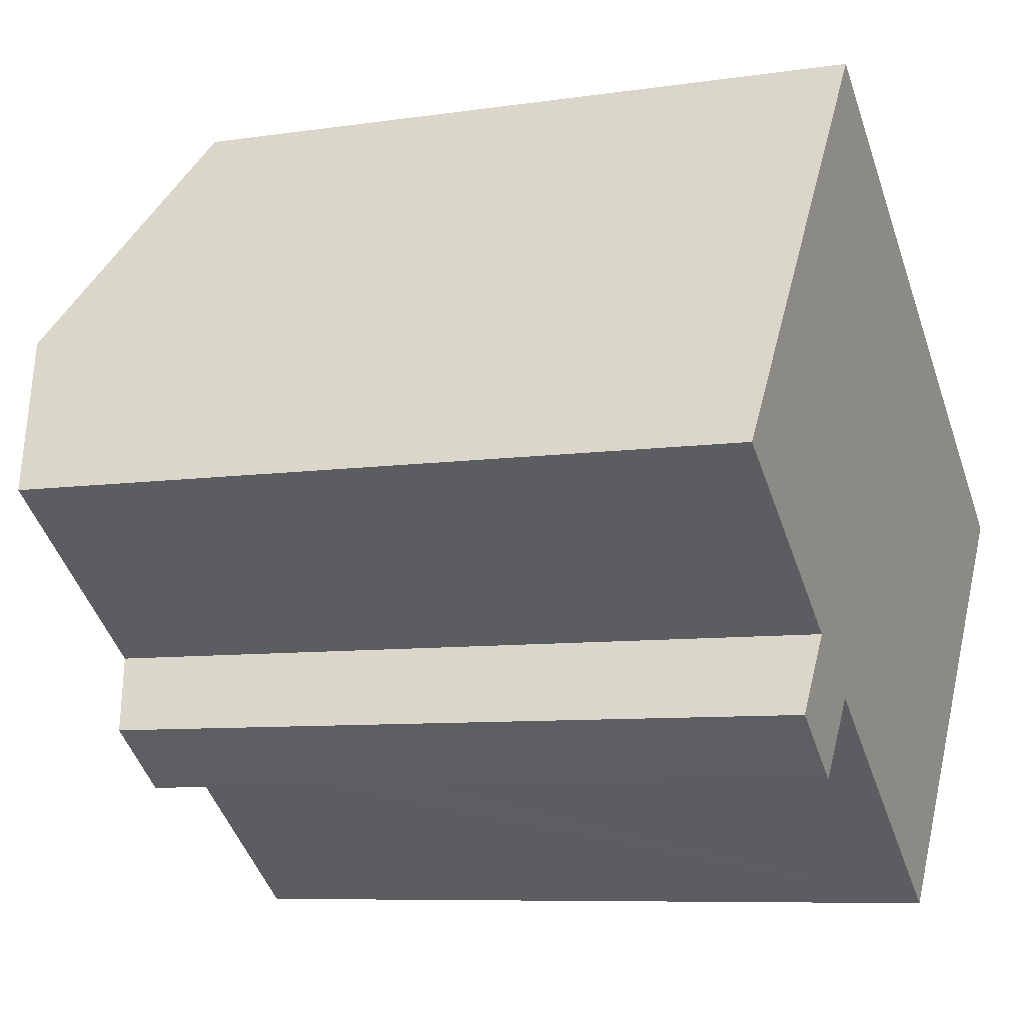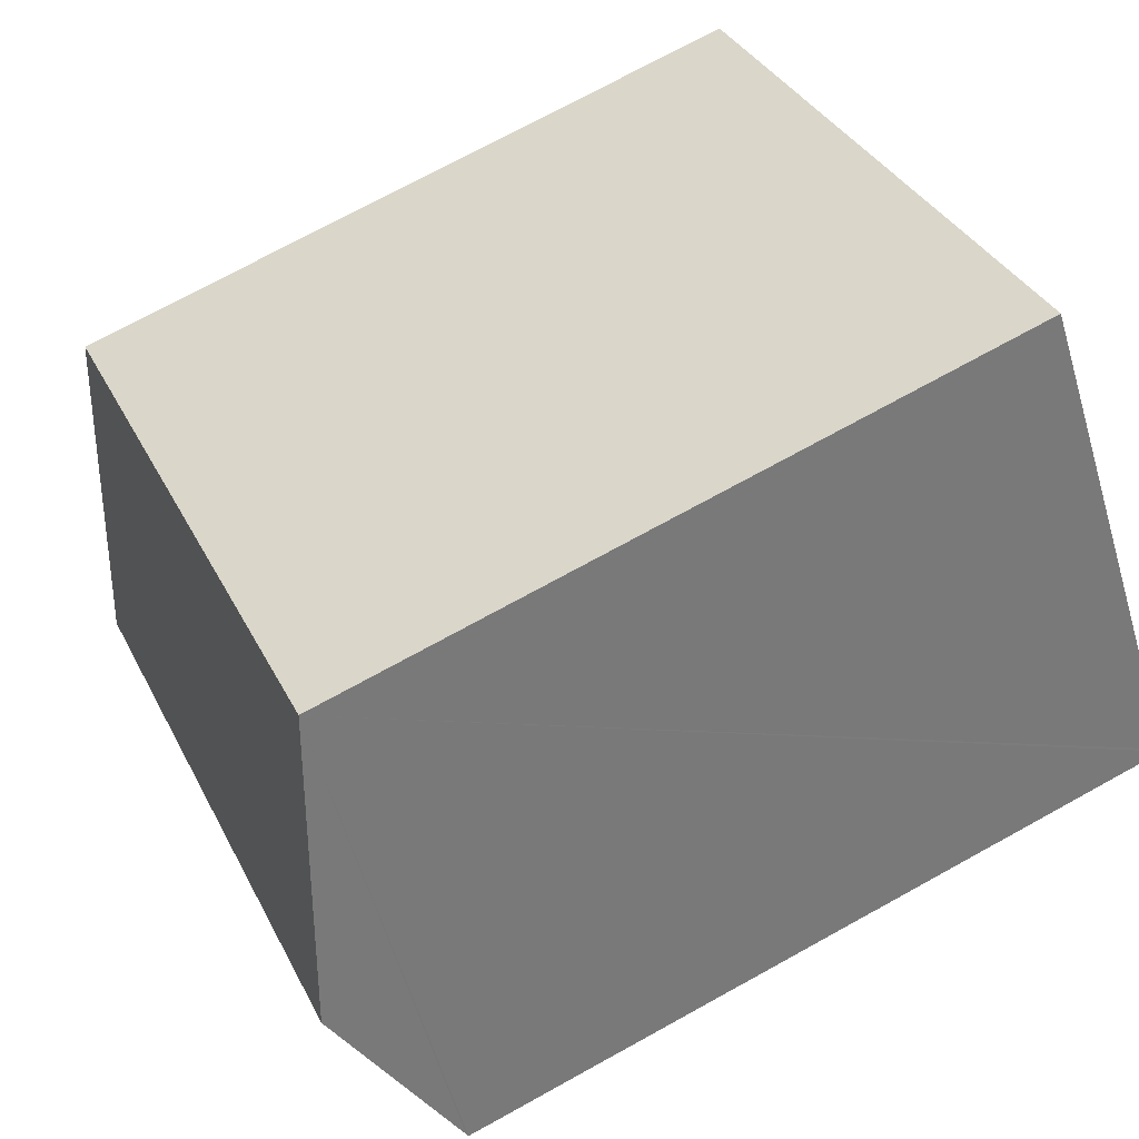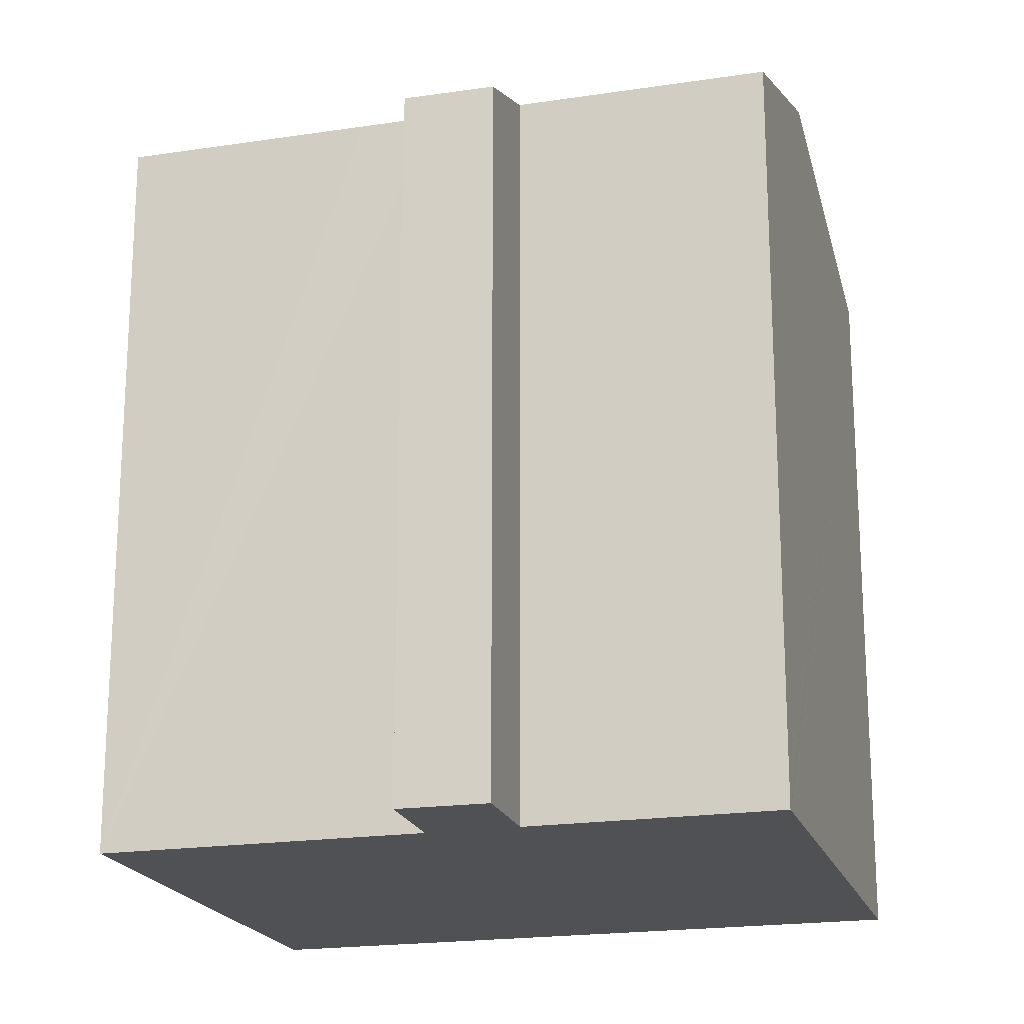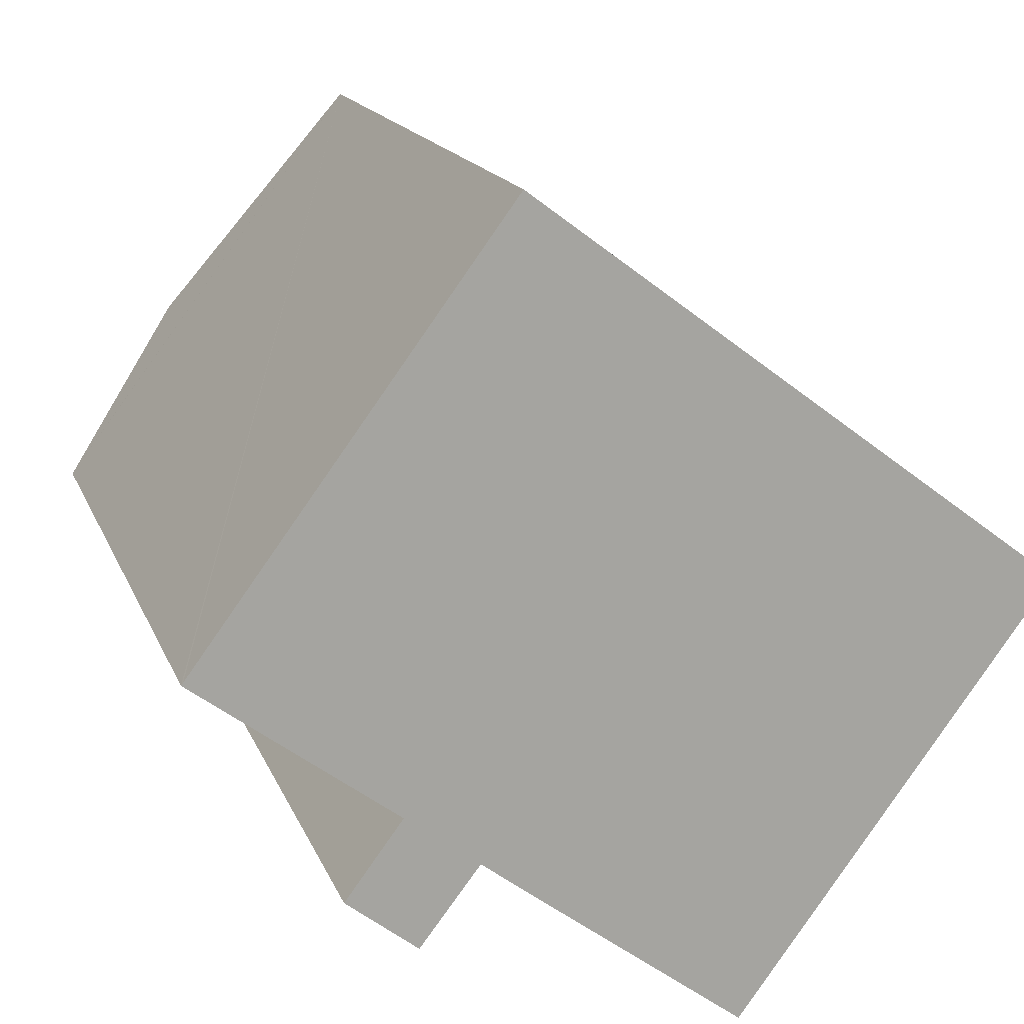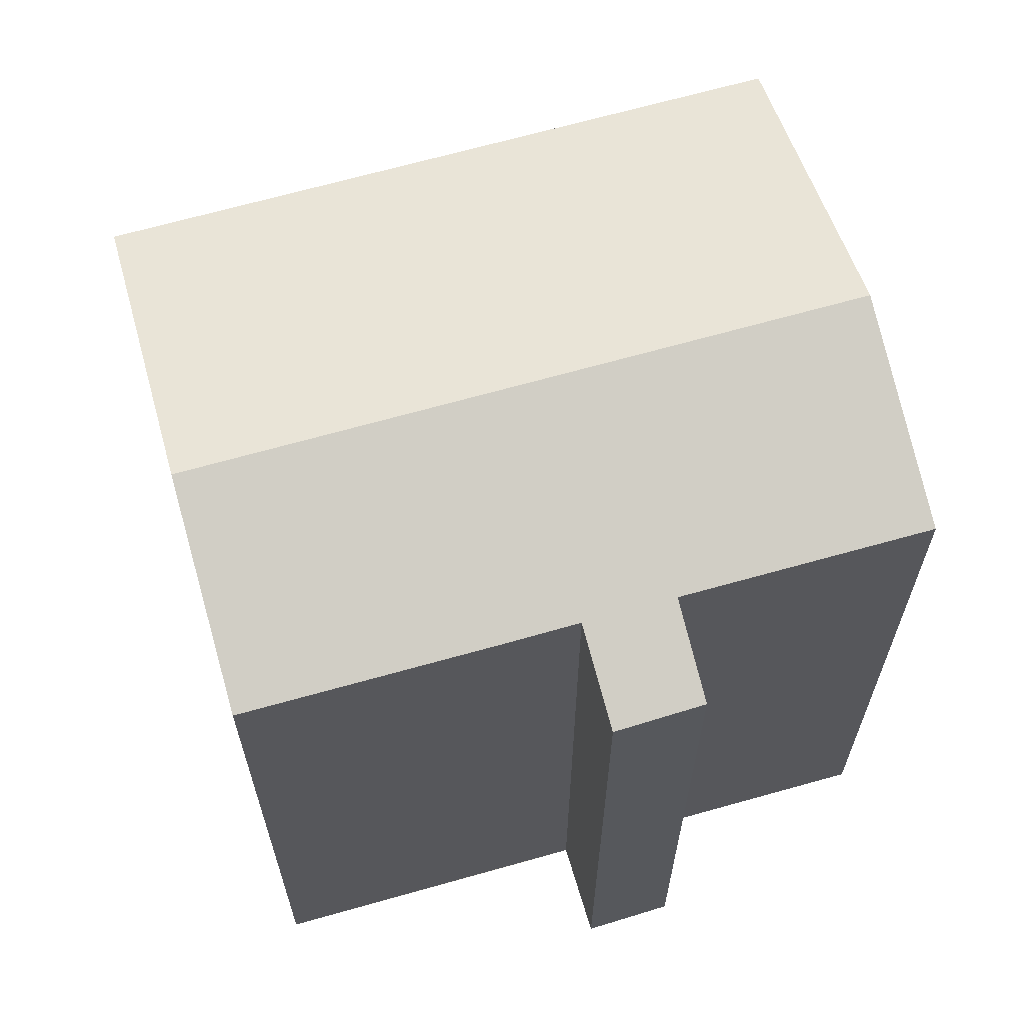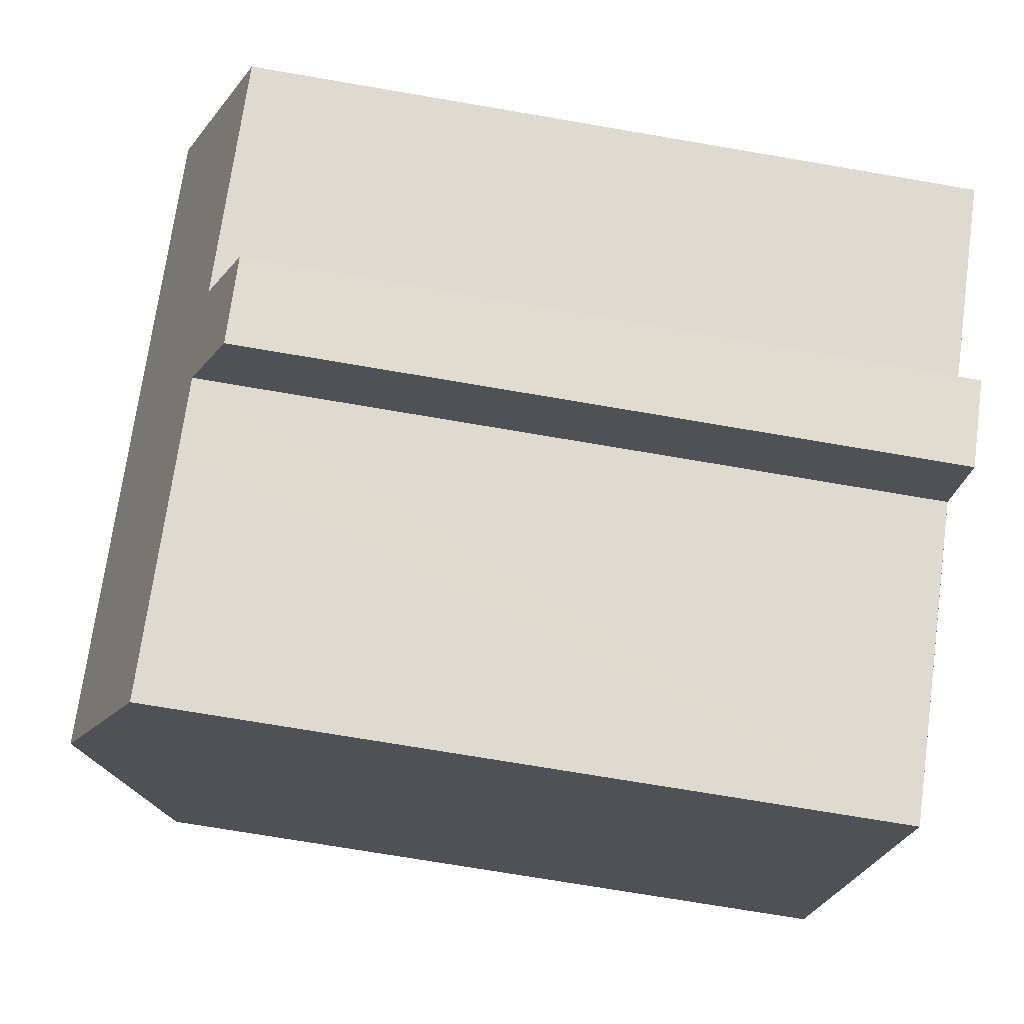
<metadata>
{"format":"obj","ext":"obj","renderer":"f3d","projection":"perspective","resolution":1024,"background":"white","views":[{"elev":-7.6,"azim":-66.7,"up":"+Z"},{"elev":73.4,"azim":-118.8,"up":"+Z"},{"elev":-19.9,"azim":-127.5,"up":"+Y"},{"elev":16.0,"azim":-16.5,"up":"+Z"},{"elev":66.6,"azim":-159.1,"up":"+Y"},{"elev":-72.2,"azim":-99.7,"up":"+Z"}]}
</metadata>
<code>
v  0.042 16.44 0.055
v  4.415 16.42 -3.292
v  0 16.42 1.005e-15
v  2.826 17.93 3.818
v  14.6 17.93 -5.002
v  6.032 16.42 -4.497
v  4.711 15.74 -6.214
v  7.363 16.42 -5.502
v  11.79 16.43 -8.799
v  3.149 15.75 -4.99
v  18.7 15.74 0.544
v  6.93 15.74 9.364
v  6.032 2.754e-16 -4.497
v  4.711 3.805e-16 -6.214
v  18.7 -3.331e-17 0.544
v  11.84 16.45 -8.733
v  11.79 5.388e-16 -8.799
v  14.6 3.063e-16 -5.002
v  11.84 5.347e-16 -8.733
v  3.149 3.055e-16 -4.99
v  4.415 2.016e-16 -3.292
v  0 0 0
v  7.363 3.369e-16 -5.502
v  6.862 3.139e-16 -5.127
v  0.042 -3.368e-18 0.055
v  2.826 -2.338e-16 3.818
v  6.93 -5.734e-16 9.364
g defaultobject
f 1 2 3
f 2 1 4
f 2 4 5
f 2 5 6
f 2 6 7
f 6 5 8
f 8 5 9
f 7 10 2
f 11 4 12
f 4 11 5
f 13 7 6
f 7 13 14
f 15 5 11
f 5 15 16
f 16 15 9
f 9 15 17
f 17 15 18
f 17 18 19
f 7 20 10
f 20 7 14
f 21 3 2
f 3 21 22
f 17 8 9
f 8 17 6
f 6 17 13
f 13 17 23
f 13 23 24
f 10 21 2
f 21 10 20
f 1 12 4
f 12 1 3
f 12 3 22
f 12 22 25
f 12 25 26
f 12 26 27
f 27 11 12
f 11 27 15
f 19 23 17
f 23 19 18
f 23 18 15
f 23 15 27
f 23 27 24
f 24 27 13
f 13 27 14
f 14 27 21
f 21 27 25
f 25 27 26
f 22 21 25
f 20 14 21

</code>
